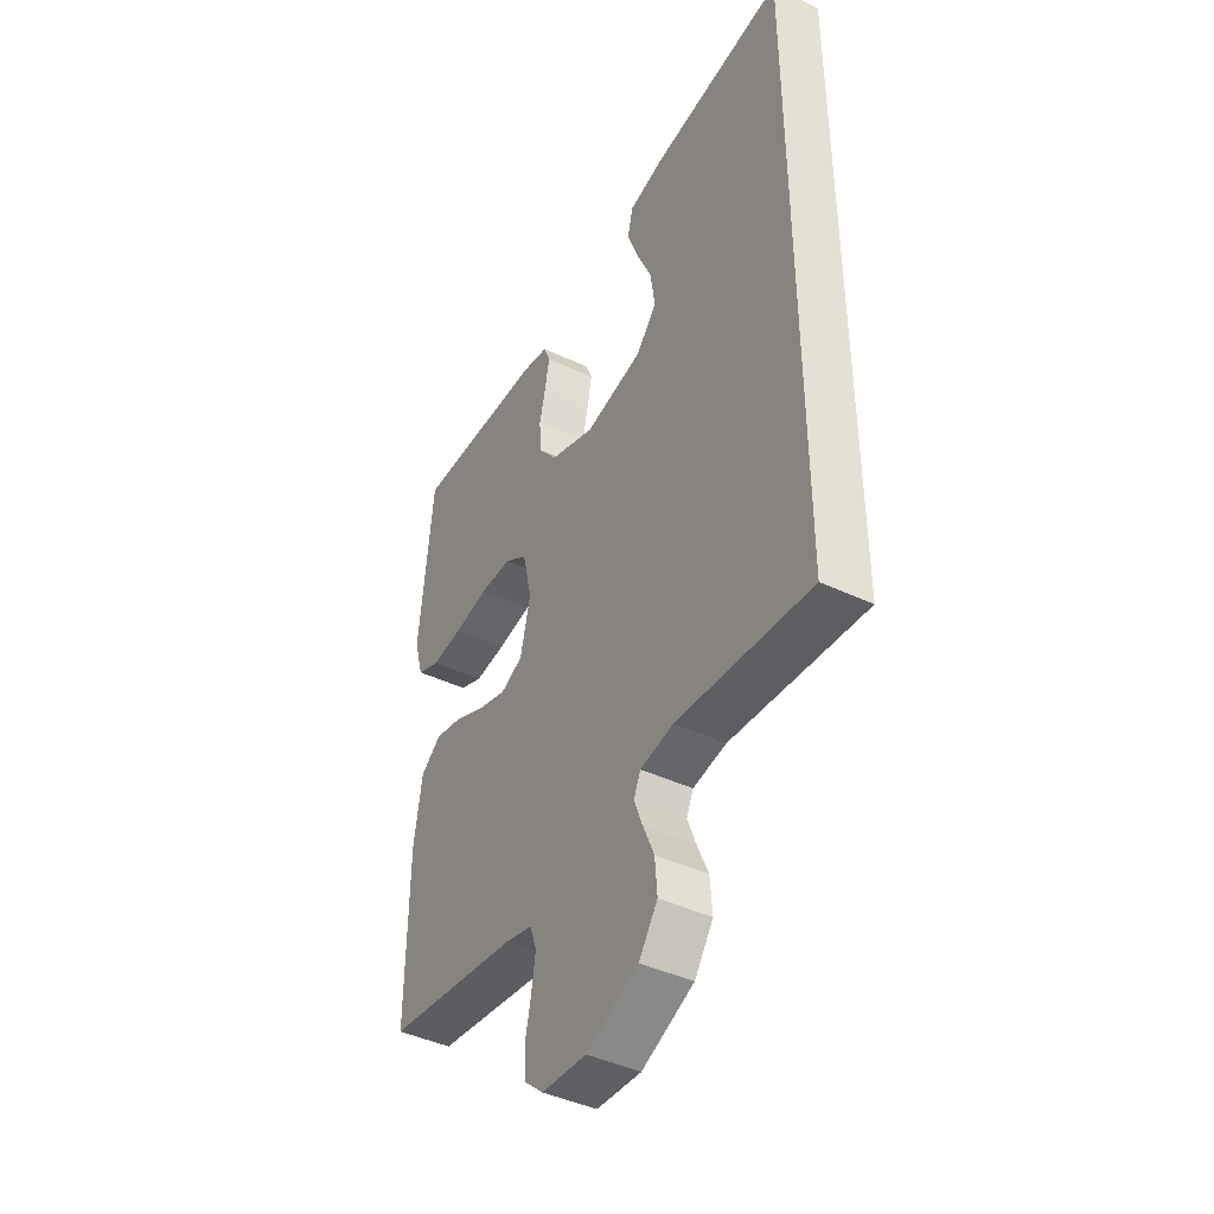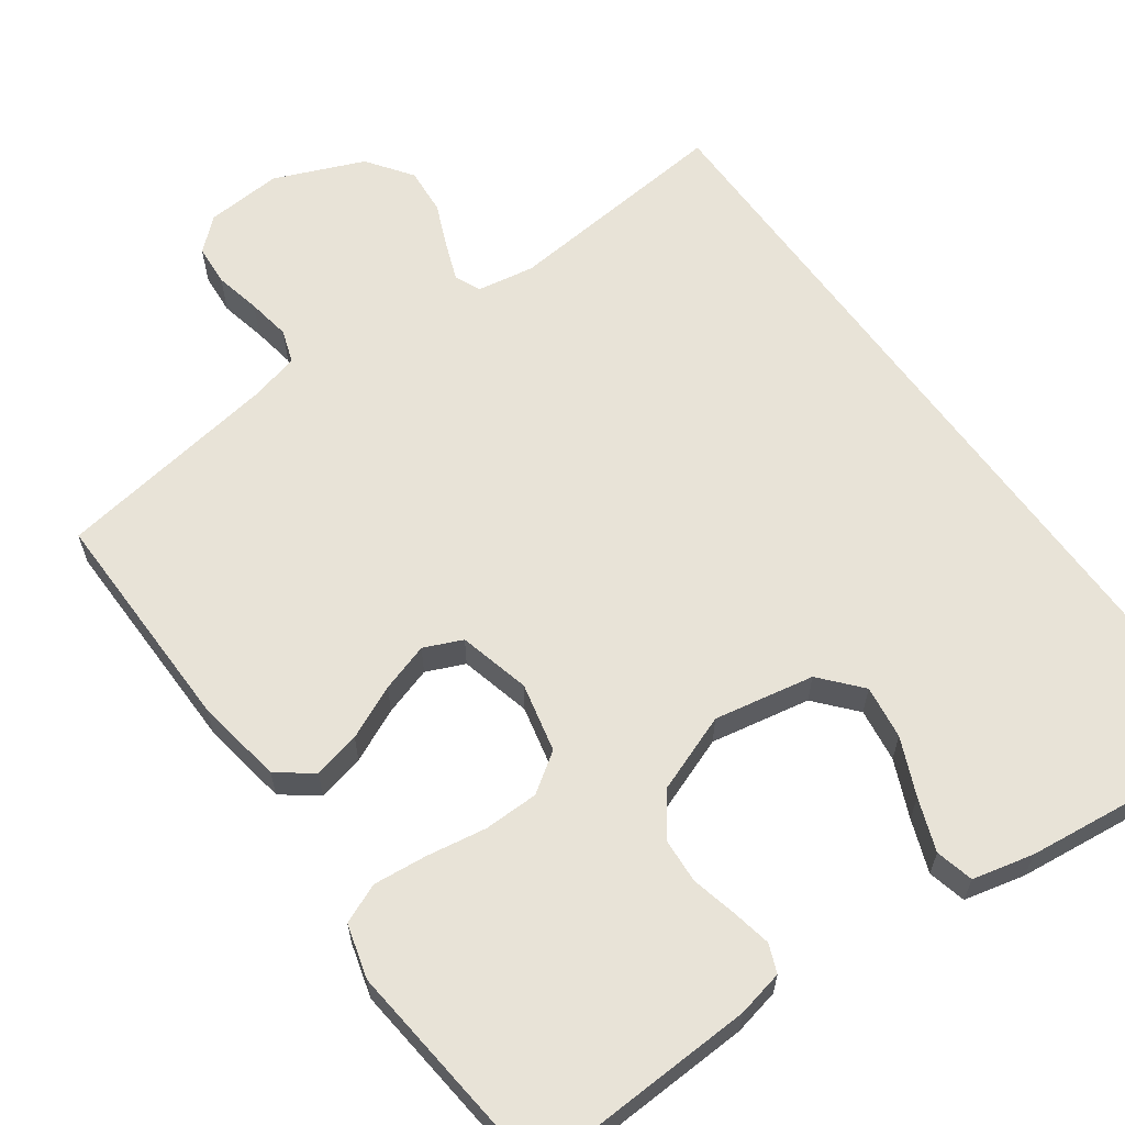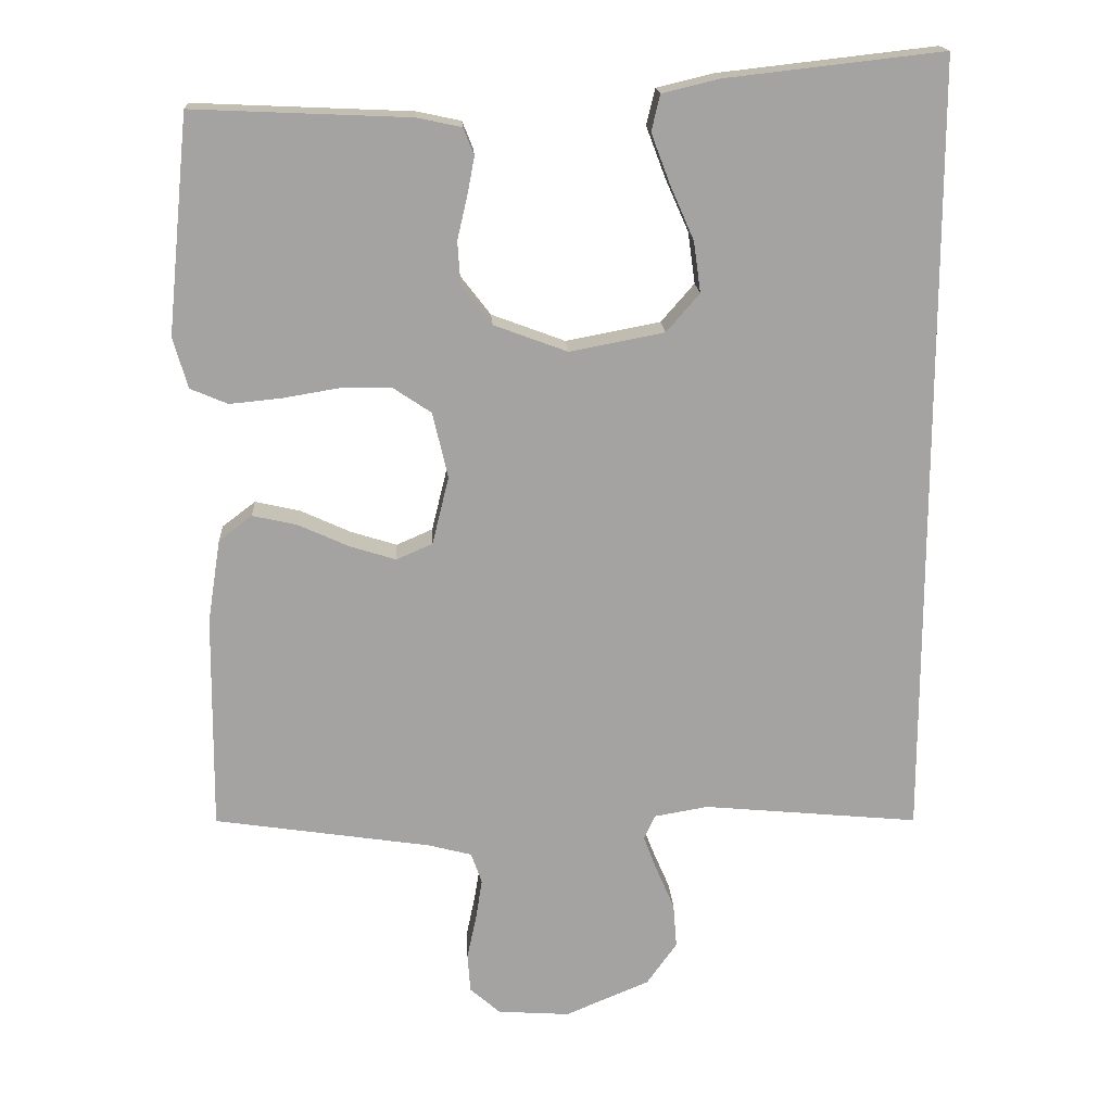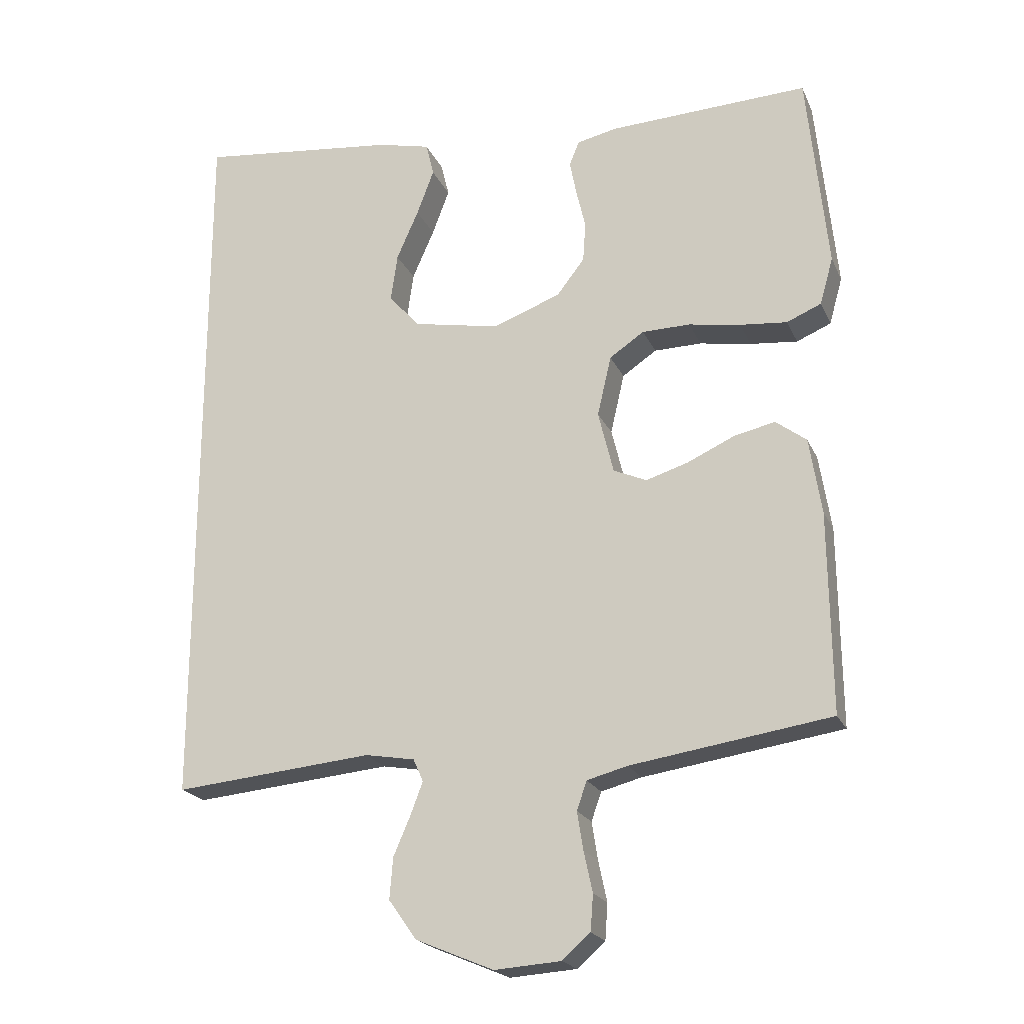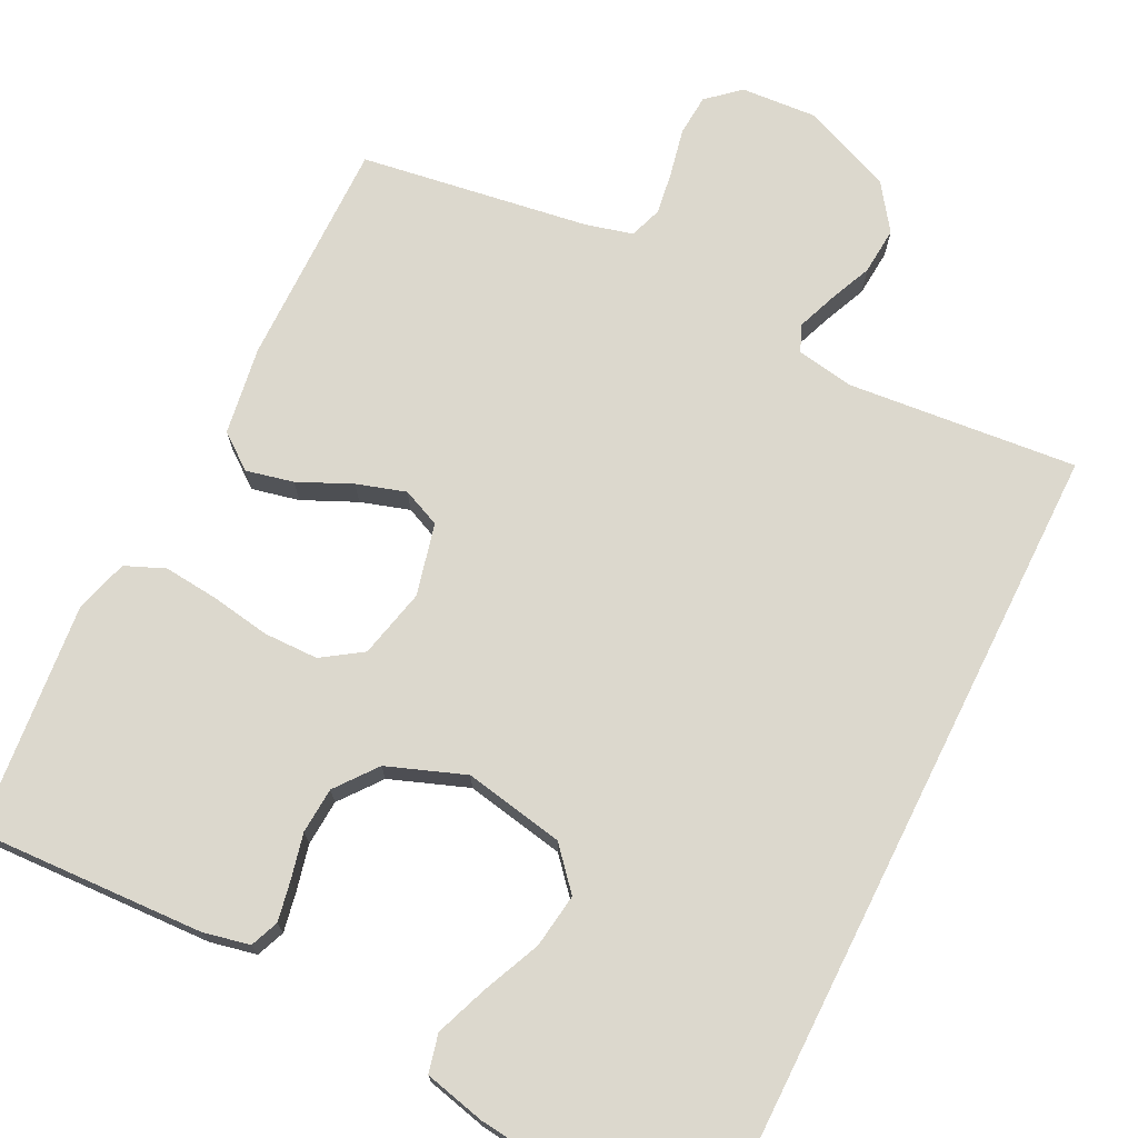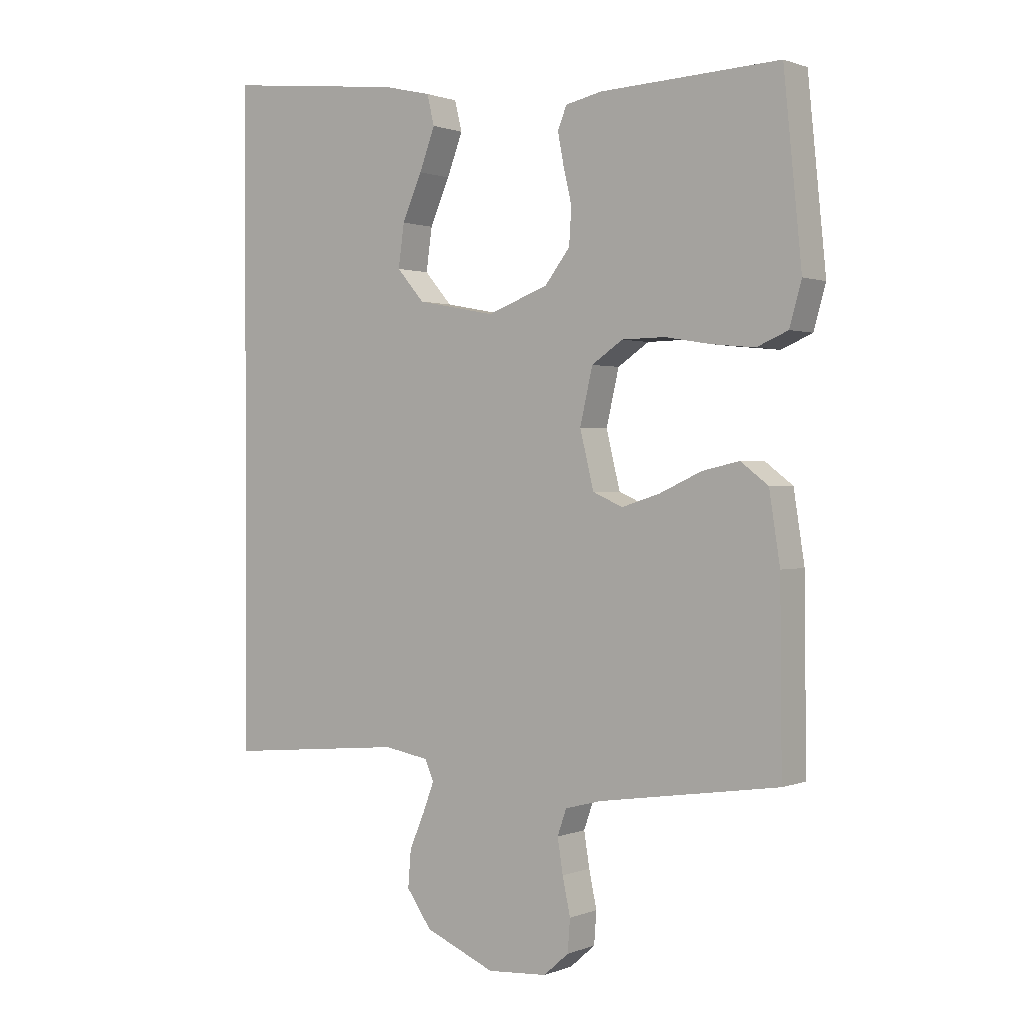
<metadata>
{"format":"obj","ext":"obj","renderer":"f3d","projection":"perspective","resolution":1024,"background":"white","views":[{"elev":-42.9,"azim":60.7,"up":"+Z"},{"elev":62.4,"azim":-35.8,"up":"+Y"},{"elev":17.2,"azim":-3.2,"up":"+Z"},{"elev":-21.1,"azim":-160.9,"up":"+Z"},{"elev":72.4,"azim":26.5,"up":"+Y"},{"elev":0.9,"azim":-144.0,"up":"+Z"}]}
</metadata>
<code>
v 0.5 0.07 0.569
v 0.5 0.07 -0.523
v 0.2 0.07 -0.495
v 0.125 0.07 -0.508
v 0.11 0.07 -0.542
v 0.129 0.07 -0.592
v 0.154 0.07 -0.65
v 0.159 0.07 -0.712
v 0.117 0.07 -0.771
v 0 0.07 -0.82
v -0.1 0.07 -0.813
v -0.142 0.07 -0.776
v -0.146 0.07 -0.722
v -0.133 0.07 -0.661
v -0.124 0.07 -0.604
v -0.139 0.07 -0.561
v -0.2 0.07 -0.545
v -0.5 0.07 -0.5
v -0.497 0.07 -0.2
v -0.479 0.07 -0.085
v -0.433 0.07 -0.05
v -0.371 0.07 -0.064
v -0.301 0.07 -0.096
v -0.237 0.07 -0.116
v -0.187 0.07 -0.094
v -0.164 0.07 0
v -0.185 0.07 0.091
v -0.237 0.07 0.126
v -0.309 0.07 0.127
v -0.387 0.07 0.114
v -0.458 0.07 0.107
v -0.51 0.07 0.129
v -0.53 0.07 0.2
v -0.5 0.07 0.5
v -0.2 0.07 0.487
v -0.139 0.07 0.474
v -0.124 0.07 0.437
v -0.134 0.07 0.385
v -0.148 0.07 0.325
v -0.144 0.07 0.265
v -0.102 0.07 0.211
v 0 0.07 0.173
v 0.131 0.07 0.198
v 0.177 0.07 0.251
v 0.167 0.07 0.322
v 0.134 0.07 0.397
v 0.108 0.07 0.466
v 0.12 0.07 0.516
v 0.2 0.07 0.535
v 0.5 0 0.569
v 0.5 0 -0.523
v 0.2 0 -0.495
v 0.125 0 -0.508
v 0.11 0 -0.542
v 0.129 0 -0.592
v 0.154 0 -0.65
v 0.159 0 -0.712
v 0.117 0 -0.771
v 0 0 -0.82
v -0.1 0 -0.813
v -0.142 0 -0.776
v -0.146 0 -0.722
v -0.133 0 -0.661
v -0.124 0 -0.604
v -0.139 0 -0.561
v -0.2 0 -0.545
v -0.5 0 -0.5
v -0.497 0 -0.2
v -0.479 0 -0.085
v -0.433 0 -0.05
v -0.371 0 -0.064
v -0.301 0 -0.096
v -0.237 0 -0.116
v -0.187 0 -0.094
v -0.164 0 0
v -0.185 0 0.091
v -0.237 0 0.126
v -0.309 0 0.127
v -0.387 0 0.114
v -0.458 0 0.107
v -0.51 0 0.129
v -0.53 0 0.2
v -0.5 0 0.5
v -0.2 0 0.487
v -0.139 0 0.474
v -0.124 0 0.437
v -0.134 0 0.385
v -0.148 0 0.325
v -0.144 0 0.265
v -0.102 0 0.211
v 0 0 0.173
v 0.131 0 0.198
v 0.177 0 0.251
v 0.167 0 0.322
v 0.134 0 0.397
v 0.108 0 0.466
v 0.12 0 0.516
v 0.2 0 0.535
f 48 49 1
f 47 48 1
f 46 47 1
f 45 46 1
f 44 45 1 2
f 43 44 2 3
f 42 43 3 4
f 41 42 4 5
f 40 41 5
f 37 38 39
f 36 37 39
f 35 36 39
f 34 35 39
f 33 34 39
f 32 33 39
f 31 32 39
f 30 31 39
f 29 30 39
f 28 29 39 40
f 27 28 40
f 26 27 40 5
f 21 22 23
f 20 21 23
f 19 20 23
f 18 19 23
f 17 18 23
f 16 17 23 24
f 15 16 24 25
f 12 13 14
f 11 12 14
f 10 11 14
f 9 10 14
f 8 9 14
f 7 8 14
f 6 7 14
f 6 14 15
f 15 25 26
f 6 15 26
f 5 6 26
f 50 98 97
f 50 97 96
f 50 96 95
f 50 95 94
f 51 50 94 93
f 52 51 93 92
f 53 52 92 91
f 54 53 91 90
f 54 90 89
f 88 87 86
f 88 86 85
f 88 85 84
f 88 84 83
f 88 83 82
f 88 82 81
f 88 81 80
f 88 80 79
f 88 79 78
f 89 88 78 77
f 89 77 76
f 54 89 76 75
f 72 71 70
f 72 70 69
f 72 69 68
f 72 68 67
f 72 67 66
f 73 72 66 65
f 74 73 65 64
f 63 62 61
f 63 61 60
f 63 60 59
f 63 59 58
f 63 58 57
f 63 57 56
f 63 56 55
f 64 63 55
f 75 74 64
f 75 64 55
f 75 55 54
f 1 50 51 2
f 2 51 52 3
f 3 52 53 4
f 4 53 54 5
f 5 54 55 6
f 6 55 56 7
f 7 56 57 8
f 8 57 58 9
f 9 58 59 10
f 10 59 60 11
f 11 60 61 12
f 12 61 62 13
f 13 62 63 14
f 14 63 64 15
f 15 64 65 16
f 16 65 66 17
f 17 66 67 18
f 18 67 68 19
f 19 68 69 20
f 20 69 70 21
f 21 70 71 22
f 22 71 72 23
f 23 72 73 24
f 24 73 74 25
f 25 74 75 26
f 26 75 76 27
f 27 76 77 28
f 28 77 78 29
f 29 78 79 30
f 30 79 80 31
f 31 80 81 32
f 32 81 82 33
f 33 82 83 34
f 34 83 84 35
f 35 84 85 36
f 36 85 86 37
f 37 86 87 38
f 38 87 88 39
f 39 88 89 40
f 40 89 90 41
f 41 90 91 42
f 42 91 92 43
f 43 92 93 44
f 44 93 94 45
f 45 94 95 46
f 46 95 96 47
f 47 96 97 48
f 48 97 98 49
f 49 98 50 1

</code>
